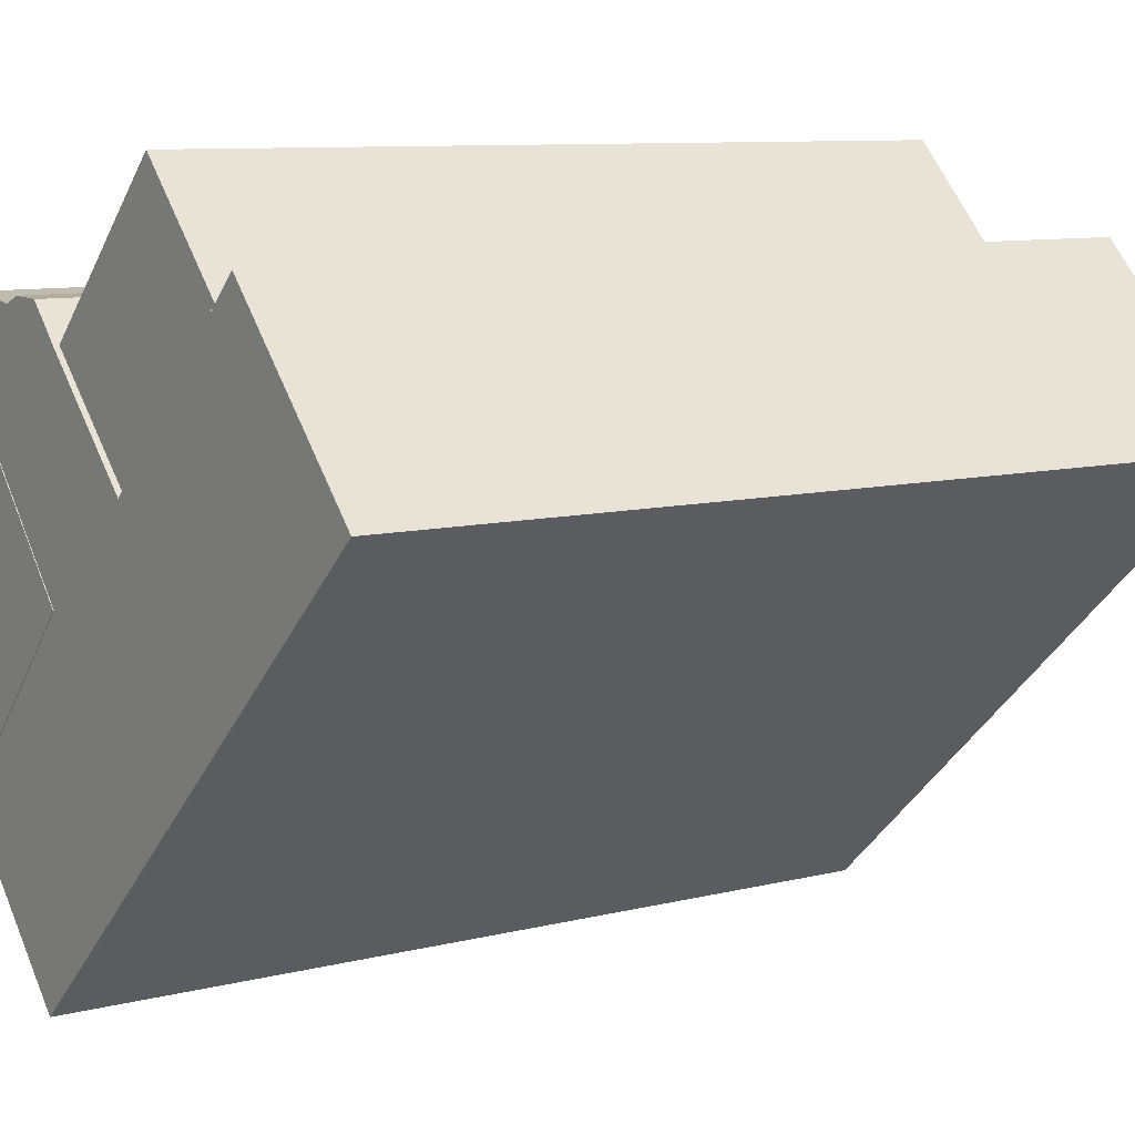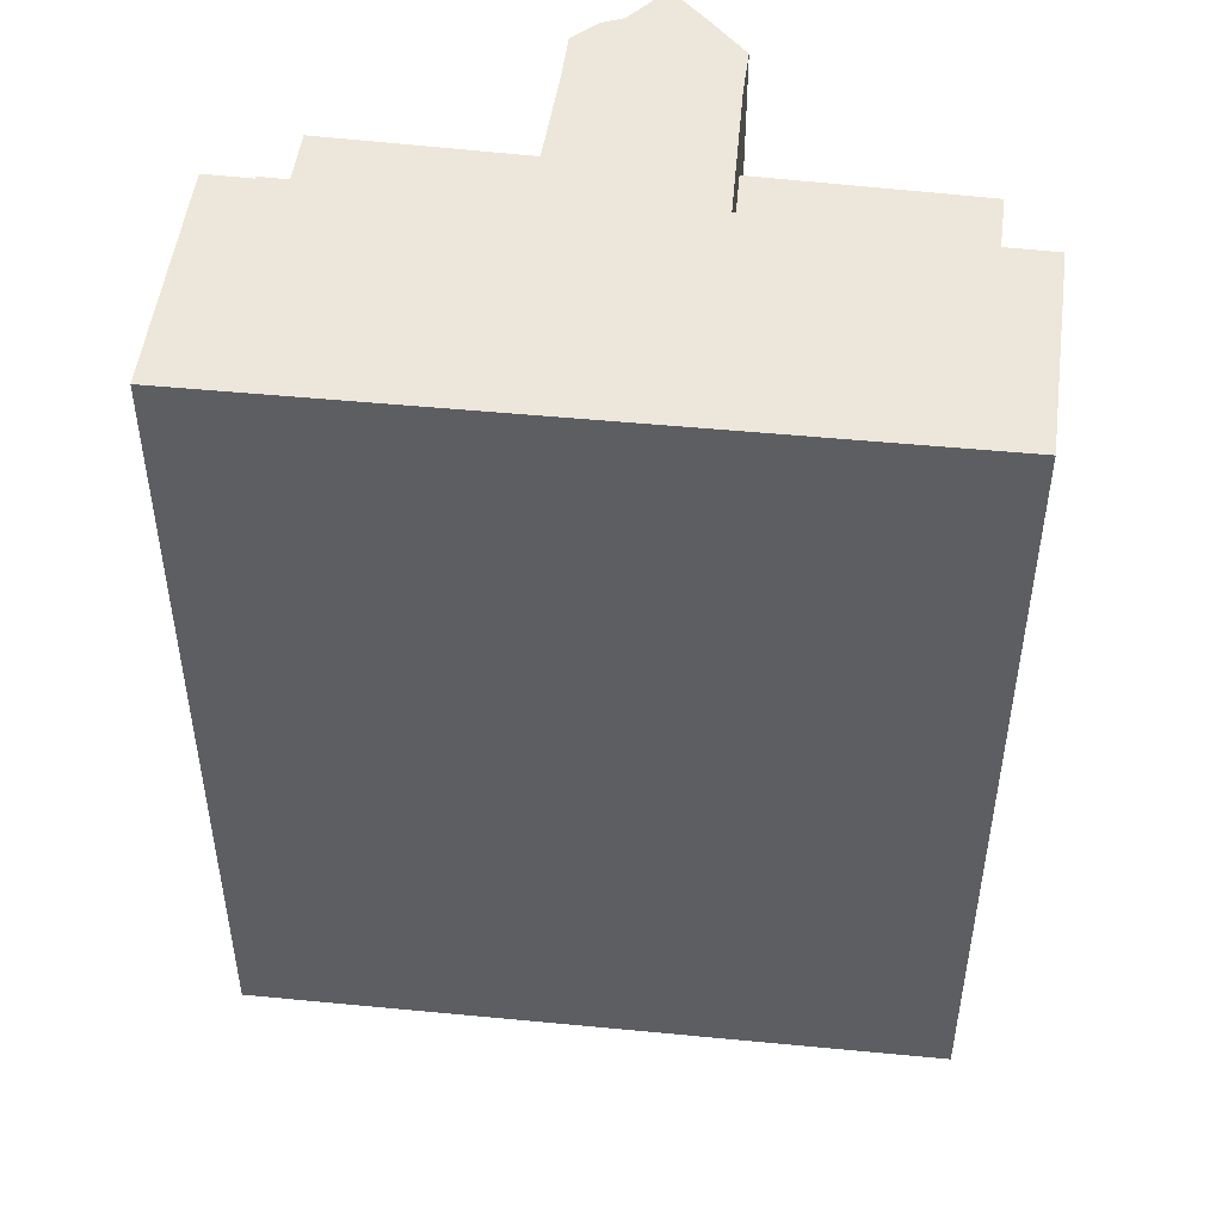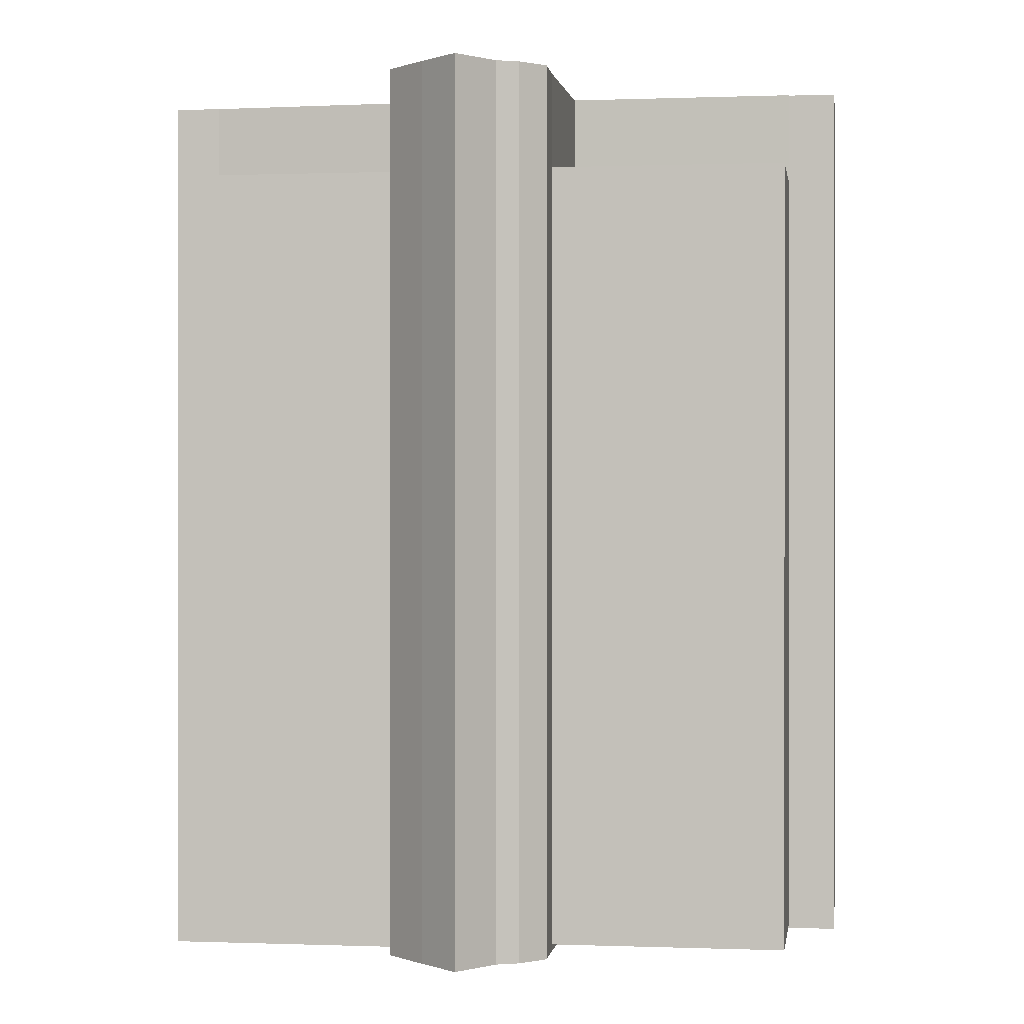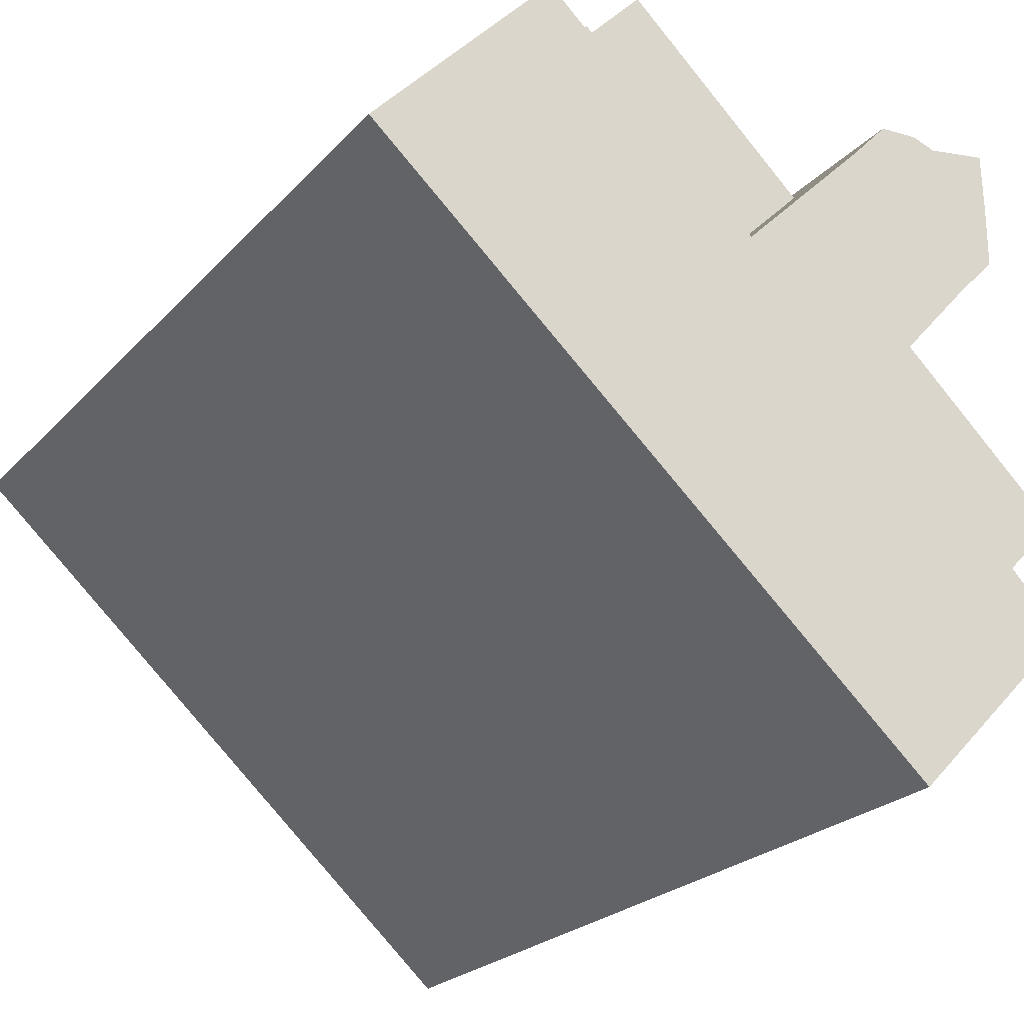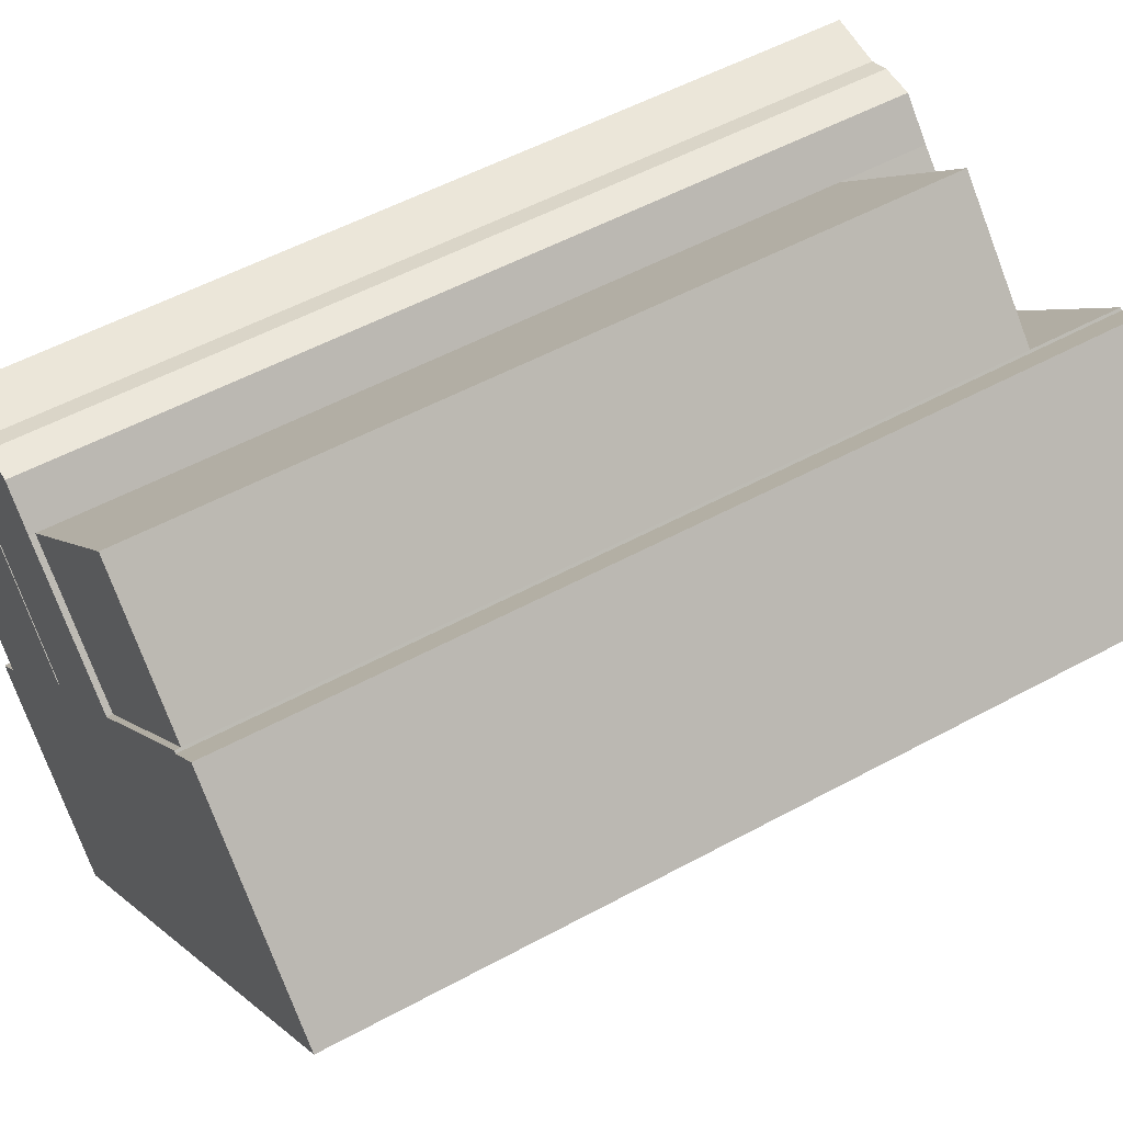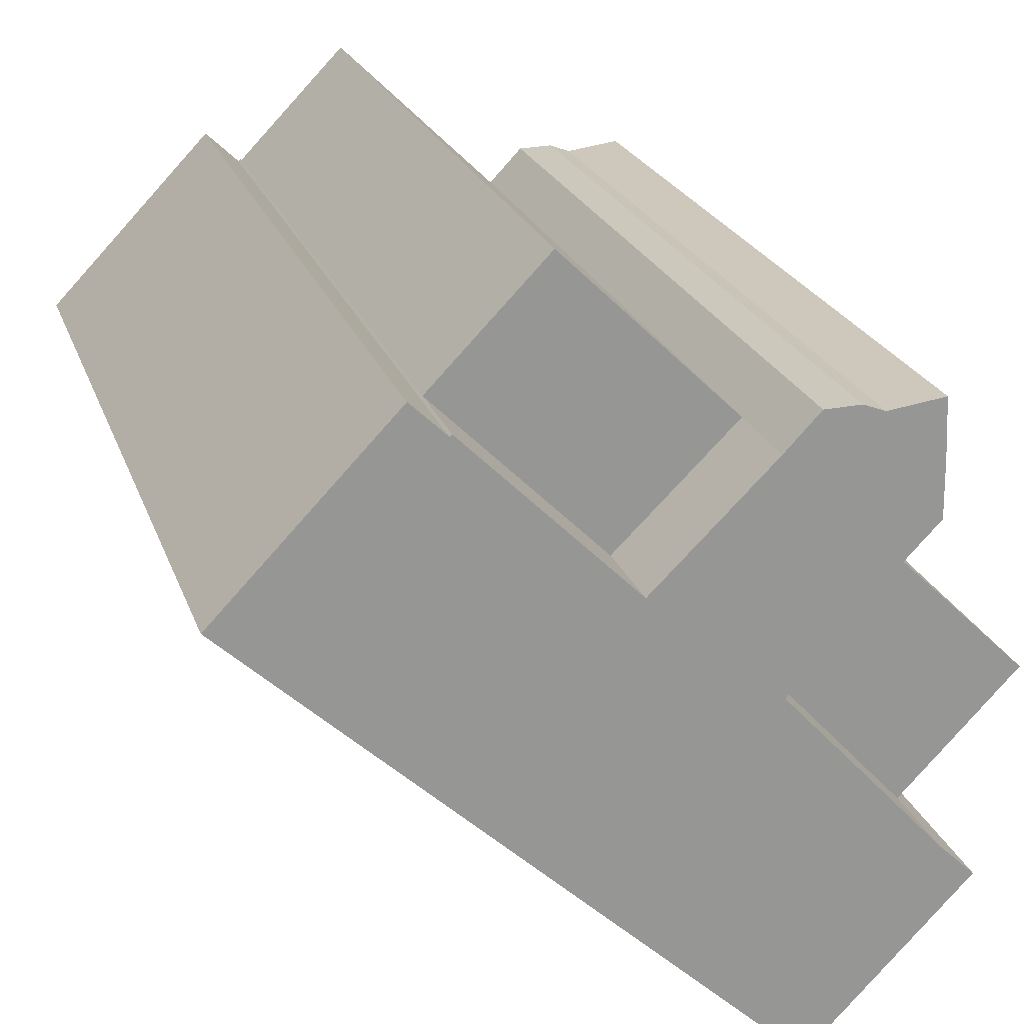
<metadata>
{"format":"obj","ext":"obj","renderer":"f3d","projection":"perspective","resolution":1024,"background":"white","views":[{"elev":9.0,"azim":55.8,"up":"+Z"},{"elev":50.3,"azim":143.5,"up":"+Y"},{"elev":0.2,"azim":-36.0,"up":"+Y"},{"elev":-22.2,"azim":150.5,"up":"+Z"},{"elev":52.5,"azim":59.5,"up":"+Z"},{"elev":22.0,"azim":163.9,"up":"+Z"}]}
</metadata>
<code>
v  7.177 0.02 6.947
v  6.3 22.7 7.869
v  6.3 0.02 7.869
v  7.178 22.7 6.946
v  10.15 0.02 4.021
v  10.15 22.7 4.02
v  14.34 22.7 8.143
v  14.34 0.02 8.143
v  10.15 0.17 4.021
v  14.34 20.29 8.143
v  14.34 0.17 8.143
v  10.15 20.29 4.021
v  7.178 20.29 6.946
v  7.177 0.17 6.947
v  11.47 20.29 11.11
v  11.47 0.17 11.11
v  6.88 -7.504e-17 1.226
v  4.278 20.26 4.149
v  4.278 -2.541e-16 4.15
v  6.881 20.26 1.225
v  2.929 1.864e-16 -3.044
v  2.929 20.26 -3.045
v  2.879 20.26 -2.993
v  2.879 1.832e-16 -2.992
v  0.0004313 20.26 -0.0006419
v  0 0 0
v  14.39 0.02 8.093
v  14.4 22.7 8.093
v  15.27 22.7 8.929
v  15.27 0.02 8.93
v  19.62 0.02 4.394
v  19.62 22.7 4.393
v  6.092 0.02 -8.023
v  6.093 22.7 -8.024
v  3.443 22.7 -5.283
v  3.442 0.02 -5.282
v  2.07 22.7 -3.862
v  2.07 0.02 -3.861
v  2.929 22.7 -3.045
v  2.929 0.02 -3.044
v  6.881 22.7 1.225
v  6.88 0.02 1.226
v  4.278 22.7 4.149
v  4.278 0.02 4.15
v  3.394 22.7 5.063
v  3.393 0.02 5.064
v  3.407 22.7 6.494
v  3.406 0.02 6.494
v  3.459 22.7 7.885
v  3.459 0.02 7.885
v  4.862 0.02 7.692
v  4.863 22.7 7.691
v  5.403 0.02 7.895
v  5.404 22.7 7.895
g defaultobject
f 1 2 3
f 2 1 4
f 5 4 1
f 4 5 6
f 7 5 8
f 5 7 6
f 9 10 11
f 10 9 12
f 13 9 14
f 9 13 12
f 15 14 16
f 14 15 13
f 11 15 16
f 15 11 10
f 17 18 19
f 18 17 20
f 21 20 17
f 20 21 22
f 23 21 24
f 21 23 22
f 25 24 26
f 24 25 23
f 18 26 19
f 26 18 25
f 27 7 8
f 7 27 28
f 29 27 30
f 27 29 28
f 31 29 30
f 29 31 32
f 33 32 31
f 32 33 34
f 35 33 36
f 33 35 34
f 37 36 38
f 36 37 35
f 39 38 40
f 38 39 37
f 41 40 42
f 40 41 39
f 43 42 44
f 42 43 41
f 45 44 46
f 44 45 43
f 47 46 48
f 46 47 45
f 49 48 50
f 48 49 47
f 51 49 50
f 49 51 52
f 53 52 51
f 52 53 54
f 3 54 53
f 54 3 2
f 19 21 17
f 21 19 26
f 21 26 24
f 3 42 1
f 42 3 44
f 44 3 53
f 44 53 51
f 44 51 50
f 44 50 46
f 46 50 48
f 30 33 31
f 33 30 27
f 33 27 8
f 33 8 5
f 33 5 42
f 42 5 1
f 33 42 40
f 33 40 36
f 36 40 38
f 9 16 14
f 16 9 11
f 10 13 15
f 13 10 12
f 20 25 18
f 25 20 22
f 25 22 23
f 32 28 29
f 28 32 34
f 28 34 7
f 7 34 6
f 6 34 41
f 6 41 4
f 4 41 54
f 54 41 52
f 52 41 49
f 49 41 47
f 47 41 43
f 47 43 45
f 41 34 39
f 39 34 37
f 37 34 35
f 54 2 4

</code>
